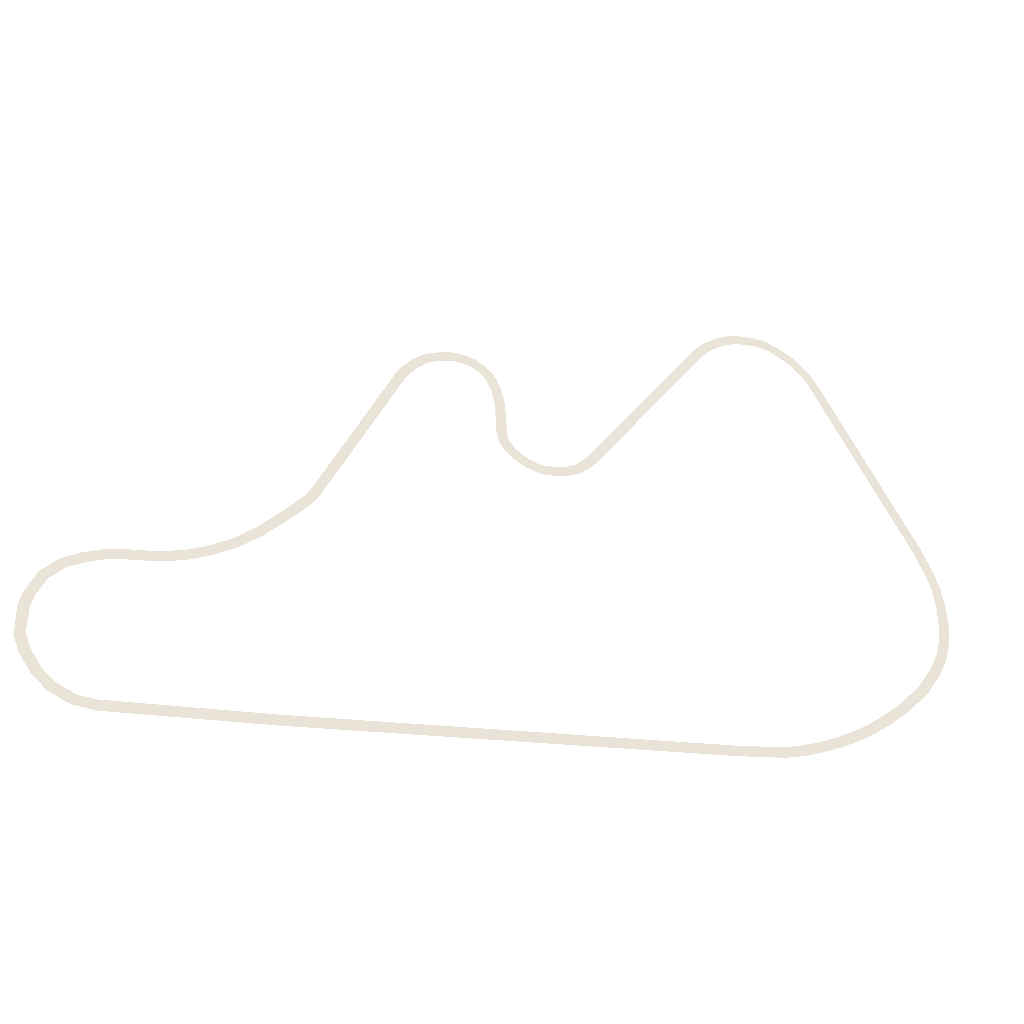
<metadata>
{"format":"obj","ext":"obj","renderer":"f3d","projection":"perspective","resolution":1024,"background":"white","views":[{"elev":-33.8,"azim":165.9,"up":"+Z"}]}
</metadata>
<code>
v -229.8 -0.3798 25.86
v 228.6 -0.3798 0.9106
v -230.5 -0.3798 14.22
v 228 -0.3798 -10.73
v -229.8 -0.3798 25.86
v -230.5 -0.3798 14.22
v -279 -0.3798 30.01
v -279.6 -0.3798 18.37
v -284.9 -0.3798 30.96
v -286.4 -0.3798 19.4
v -291.4 -0.3798 32.43
v -294.1 -0.3798 21.09
v -301 -0.3798 34.66
v -304.6 -0.3798 23.59
v -317 -0.3798 39.46
v -321.4 -0.3798 28.66
v -329.8 -0.3798 44.29
v -334.7 -0.3798 33.7
v -345.4 -0.3798 50.83
v -351 -0.3798 40.6
v -360.3 -0.3798 58.13
v -366.6 -0.3798 48.3
v -378.9 -0.3798 68.99
v -385.1 -0.3798 59.16
v -399.8 -0.3798 84
v -406.1 -0.3798 74.17
v -417.2 -0.3798 98.19
v -425 -0.3798 89.59
v -440.7 -0.3798 121.7
v -449.3 -0.3798 113.9
v -456.8 -0.3798 145.5
v -467.3 -0.3798 140.3
v -466.1 -0.3798 164.5
v -477.4 -0.3798 161.6
v -471.4 -0.3798 184.8
v -483 -0.3798 184.9
v -472.9 -0.3798 195.2
v -484.4 -0.3798 196.7
v -472.6 -0.3798 222.9
v -483.5 -0.3798 227
v -470.2 -0.3798 242.9
v -479.6 -0.3798 249.7
v -465.2 -0.3798 260.5
v -474 -0.3798 268.1
v -454.4 -0.3798 288.5
v -462.7 -0.3798 296.7
v -355.3 -0.3798 488.3
v -363.6 -0.3798 496.5
v -345.6 -0.3798 507
v -352.2 -0.3798 516.6
v -329.8 -0.3798 525.3
v -334.6 -0.3798 535.9
v -313.6 -0.3798 536.6
v -316.7 -0.3798 547.8
v -301.2 -0.3798 543.2
v -301.8 -0.3798 554.8
v -287.6 -0.3798 545.9
v -287.4 -0.3798 557.6
v -265.4 -0.3798 545.2
v -265.2 -0.3798 556.9
v -264.2 -0.3798 544.9
v -260.3 -0.3798 555.9
v -257.7 -0.3798 542.8
v -252.5 -0.3798 553.2
v -249.5 -0.3798 539.8
v -242.9 -0.3798 549.4
v -241.2 -0.3798 534.5
v -234.1 -0.3798 543.8
v -231.5 -0.3798 528.1
v -222.7 -0.3798 535.8
v -221.8 -0.3798 518.1
v -212.6 -0.3798 525.3
v -95.52 -0.3798 350.9
v -86.39 -0.3798 358.2
v -88.36 -0.3798 342.7
v -80.58 -0.3798 351.4
v -75.03 -0.3798 332.1
v -70.7 -0.3798 342.9
v -64 -0.3798 327.4
v -61.27 -0.3798 338.7
v -50.12 -0.3798 324.1
v -50.58 -0.3798 335.8
v -35.79 -0.3798 324.1
v -36.25 -0.3798 335.8
v -28.64 -0.3798 325.3
v -31.12 -0.3798 336.7
v -20.2 -0.3798 328.5
v -25.22 -0.3798 339
v -10.32 -0.3798 333.2
v -17.37 -0.3798 342.5
v -0.7873 -0.3798 339.6
v -9.154 -0.3798 347.7
v 7.057 -0.3798 347.6
v -2.668 -0.3798 354
v 14.2 -0.3798 358.5
v 3.153 -0.3798 362.2
v 16.88 -0.3798 371.2
v 5.25 -0.3798 372
v 17.81 -0.3798 391.6
v 6.371 -0.3798 393.9
v 19.1 -0.3798 408.4
v 7.807 -0.3798 411.3
v 22.93 -0.3798 425.7
v 12.16 -0.3798 430.1
v 28.94 -0.3798 438.6
v 19.81 -0.3798 445.8
v 37.12 -0.3798 447.6
v 30.73 -0.3798 457.3
v 44.48 -0.3798 452.8
v 40.43 -0.3798 463.7
v 55.01 -0.3798 456.2
v 53.79 -0.3798 467.8
v 65.65 -0.3798 457.5
v 65.67 -0.3798 469.2
v 74.87 -0.3798 456.3
v 76.92 -0.3798 467.7
v 84.86 -0.3798 453.3
v 88.08 -0.3798 464.5
v 94.32 -0.3798 449.7
v 99.78 -0.3798 460
v 103.2 -0.3798 442.5
v 111.4 -0.3798 450.8
v 112.6 -0.3798 432.2
v 122.4 -0.3798 438.6
v 117.3 -0.3798 425.7
v 127.4 -0.3798 431.5
v 202.4 -0.3798 257.2
v 211.2 -0.3798 265
v 209.6 -0.3798 246.8
v 218 -0.3798 254.9
v 223.1 -0.3798 232.1
v 231.5 -0.3798 240.2
v 256.3 -0.3798 200.4
v 262.1 -0.3798 210.4
v 281.7 -0.3798 181.5
v 285.8 -0.3798 192.5
v 305.4 -0.3798 169
v 308 -0.3798 180.4
v 331.1 -0.3798 159.1
v 333.1 -0.3798 170.6
v 358.7 -0.3798 153.7
v 359.5 -0.3798 165.4
v 387.6 -0.3798 151.4
v 389.6 -0.3798 162.8
v 404.4 -0.3798 149.4
v 407.2 -0.3798 160.7
v 426.4 -0.3798 142.2
v 430.2 -0.3798 153.2
v 443.5 -0.3798 133.7
v 450.8 -0.3798 142.8
v 459.7 -0.3798 118.4
v 469 -0.3798 125.4
v 468.9 -0.3798 98.25
v 480.3 -0.3798 100.5
v 472 -0.3798 86.42
v 483.7 -0.3798 86.12
v 472.5 -0.3798 57.36
v 483.2 -0.3798 52.94
v 466.2 -0.3798 40.82
v 476.4 -0.3798 35.09
v 453.3 -0.3798 21.26
v 462.2 -0.3798 13.7
v 438.6 -0.3798 7.587
v 445.1 -0.3798 -2.102
v 418.6 -0.3798 -2.41
v 422.5 -0.3798 -13.4
v 398.9 -0.3798 -5.372
v 397.9 -0.3798 -16.99
v 228.3 -0.3798 0.9467
v 227.3 -0.3798 -10.67
f 2 3 1
f 1 6 5
f 5 8 7
f 7 10 9
f 9 12 11
f 12 13 11
f 14 15 13
f 16 17 15
f 18 19 17
f 20 21 19
f 22 23 21
f 23 26 25
f 25 28 27
f 28 29 27
f 29 32 31
f 32 33 31
f 34 35 33
f 36 37 35
f 38 39 37
f 40 41 39
f 42 43 41
f 44 45 43
f 46 47 45
f 48 49 47
f 50 51 49
f 52 53 51
f 54 55 53
f 56 57 55
f 57 60 59
f 59 62 61
f 62 63 61
f 64 65 63
f 66 67 65
f 68 69 67
f 70 71 69
f 71 74 73
f 73 76 75
f 75 78 77
f 77 80 79
f 79 82 81
f 81 84 83
f 84 85 83
f 86 87 85
f 87 90 89
f 89 92 91
f 91 94 93
f 93 96 95
f 95 98 97
f 98 99 97
f 100 101 99
f 102 103 101
f 104 105 103
f 106 107 105
f 108 109 107
f 110 111 109
f 112 113 111
f 113 116 115
f 115 118 117
f 118 119 117
f 119 122 121
f 122 123 121
f 124 125 123
f 125 128 127
f 127 130 129
f 129 132 131
f 131 134 133
f 133 136 135
f 135 138 137
f 137 140 139
f 139 142 141
f 142 143 141
f 144 145 143
f 145 148 147
f 148 149 147
f 150 151 149
f 152 153 151
f 154 155 153
f 156 157 155
f 158 159 157
f 160 161 159
f 162 163 161
f 163 166 165
f 166 167 165
f 168 169 167
f 2 4 3
f 1 3 6
f 5 6 8
f 7 8 10
f 9 10 12
f 12 14 13
f 14 16 15
f 16 18 17
f 18 20 19
f 20 22 21
f 22 24 23
f 23 24 26
f 25 26 28
f 28 30 29
f 29 30 32
f 32 34 33
f 34 36 35
f 36 38 37
f 38 40 39
f 40 42 41
f 42 44 43
f 44 46 45
f 46 48 47
f 48 50 49
f 50 52 51
f 52 54 53
f 54 56 55
f 56 58 57
f 57 58 60
f 59 60 62
f 62 64 63
f 64 66 65
f 66 68 67
f 68 70 69
f 70 72 71
f 71 72 74
f 73 74 76
f 75 76 78
f 77 78 80
f 79 80 82
f 81 82 84
f 84 86 85
f 86 88 87
f 87 88 90
f 89 90 92
f 91 92 94
f 93 94 96
f 95 96 98
f 98 100 99
f 100 102 101
f 102 104 103
f 104 106 105
f 106 108 107
f 108 110 109
f 110 112 111
f 112 114 113
f 113 114 116
f 115 116 118
f 118 120 119
f 119 120 122
f 122 124 123
f 124 126 125
f 125 126 128
f 127 128 130
f 129 130 132
f 131 132 134
f 133 134 136
f 135 136 138
f 137 138 140
f 139 140 142
f 142 144 143
f 144 146 145
f 145 146 148
f 148 150 149
f 150 152 151
f 152 154 153
f 154 156 155
f 156 158 157
f 158 160 159
f 160 162 161
f 162 164 163
f 163 164 166
f 166 168 167
f 168 170 169

</code>
